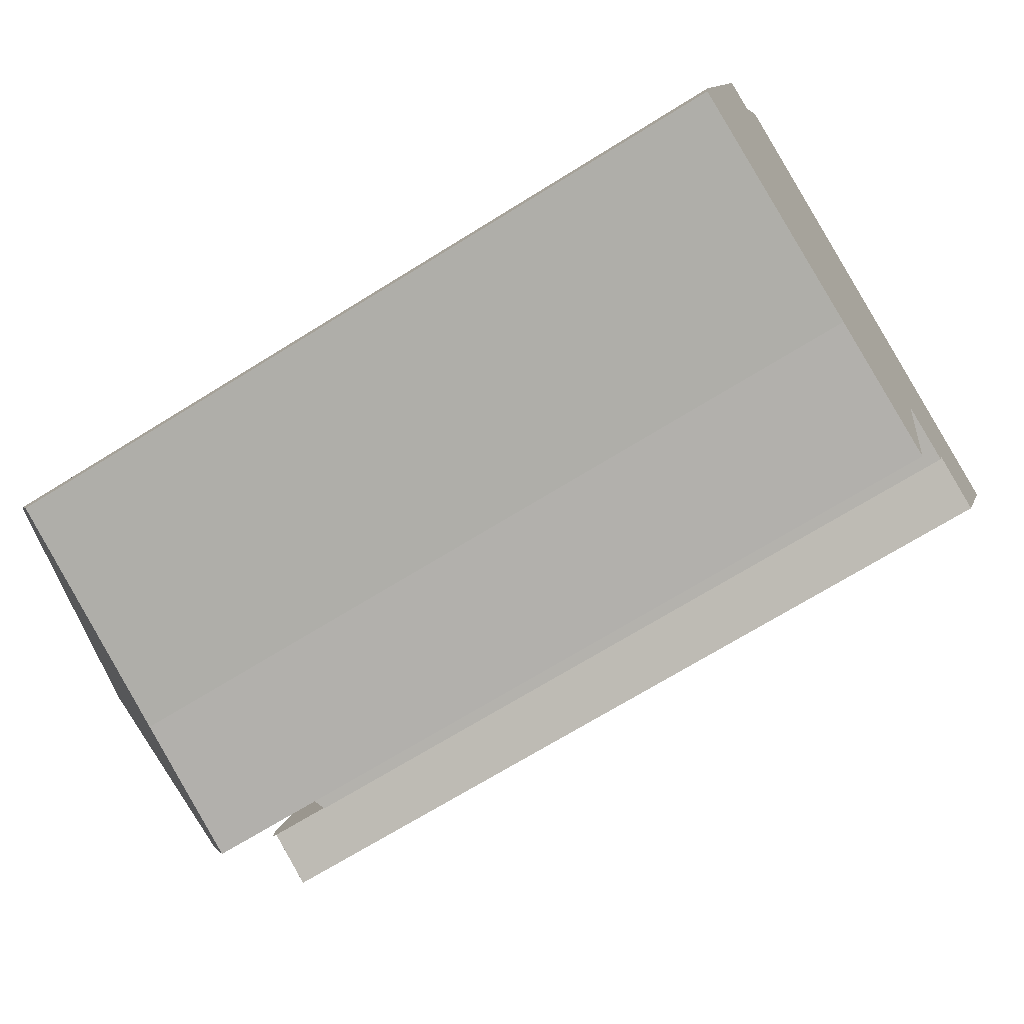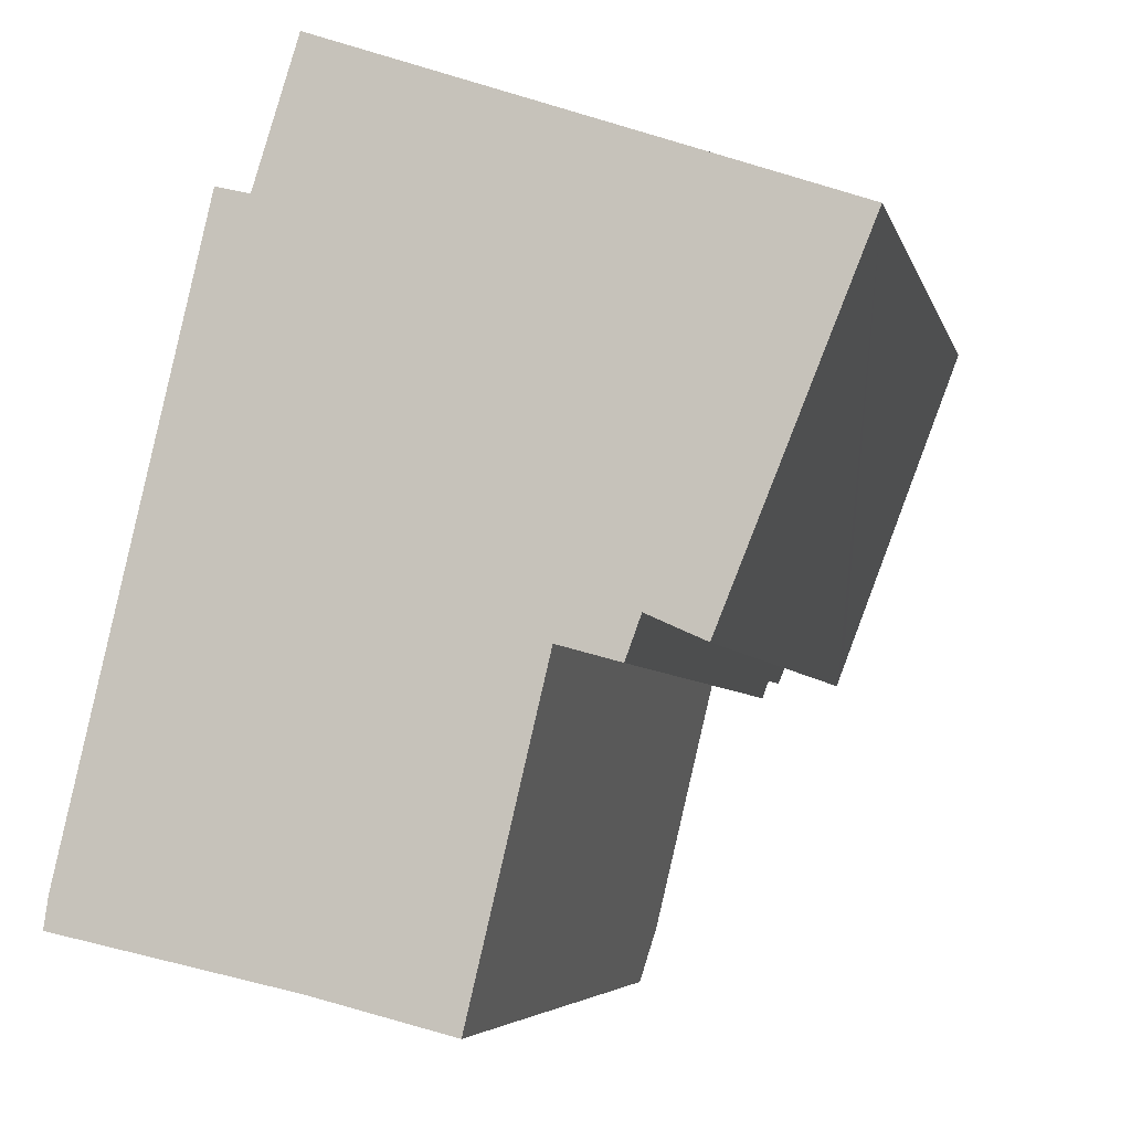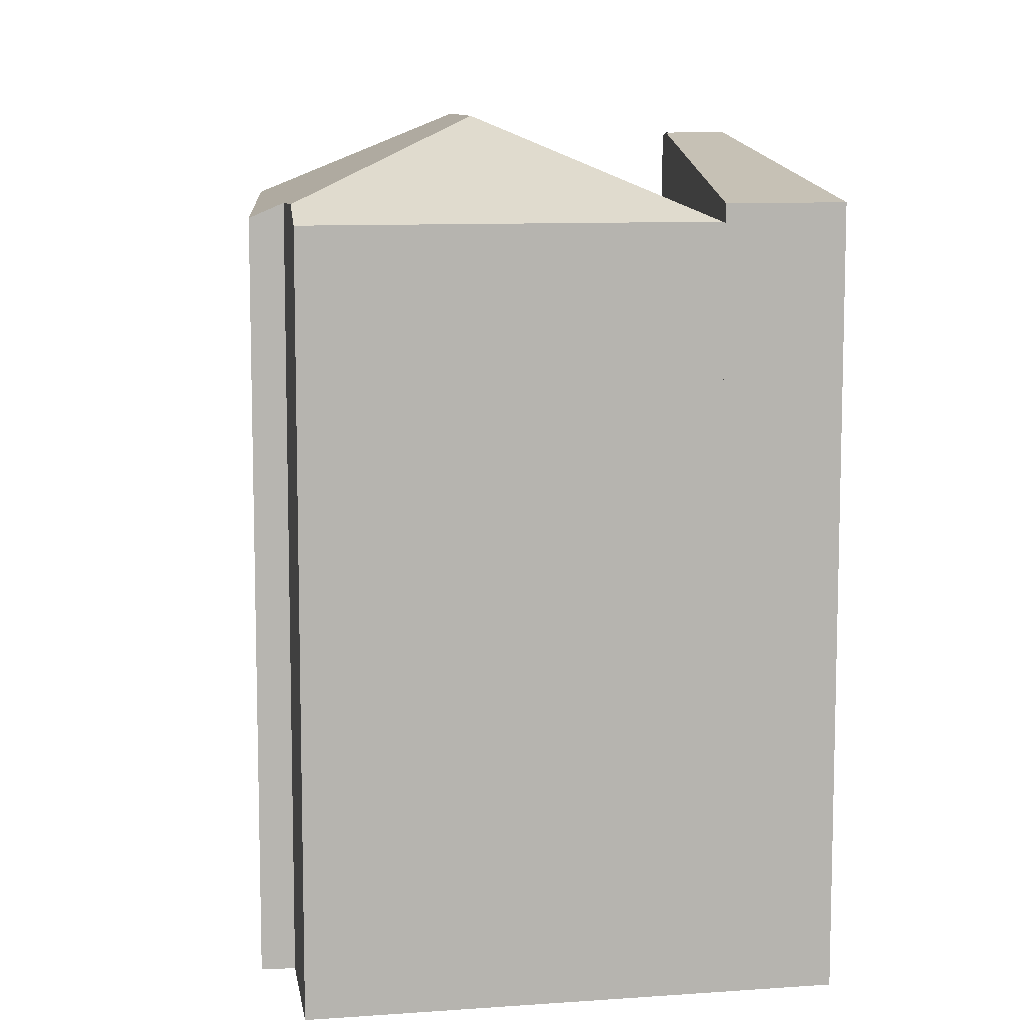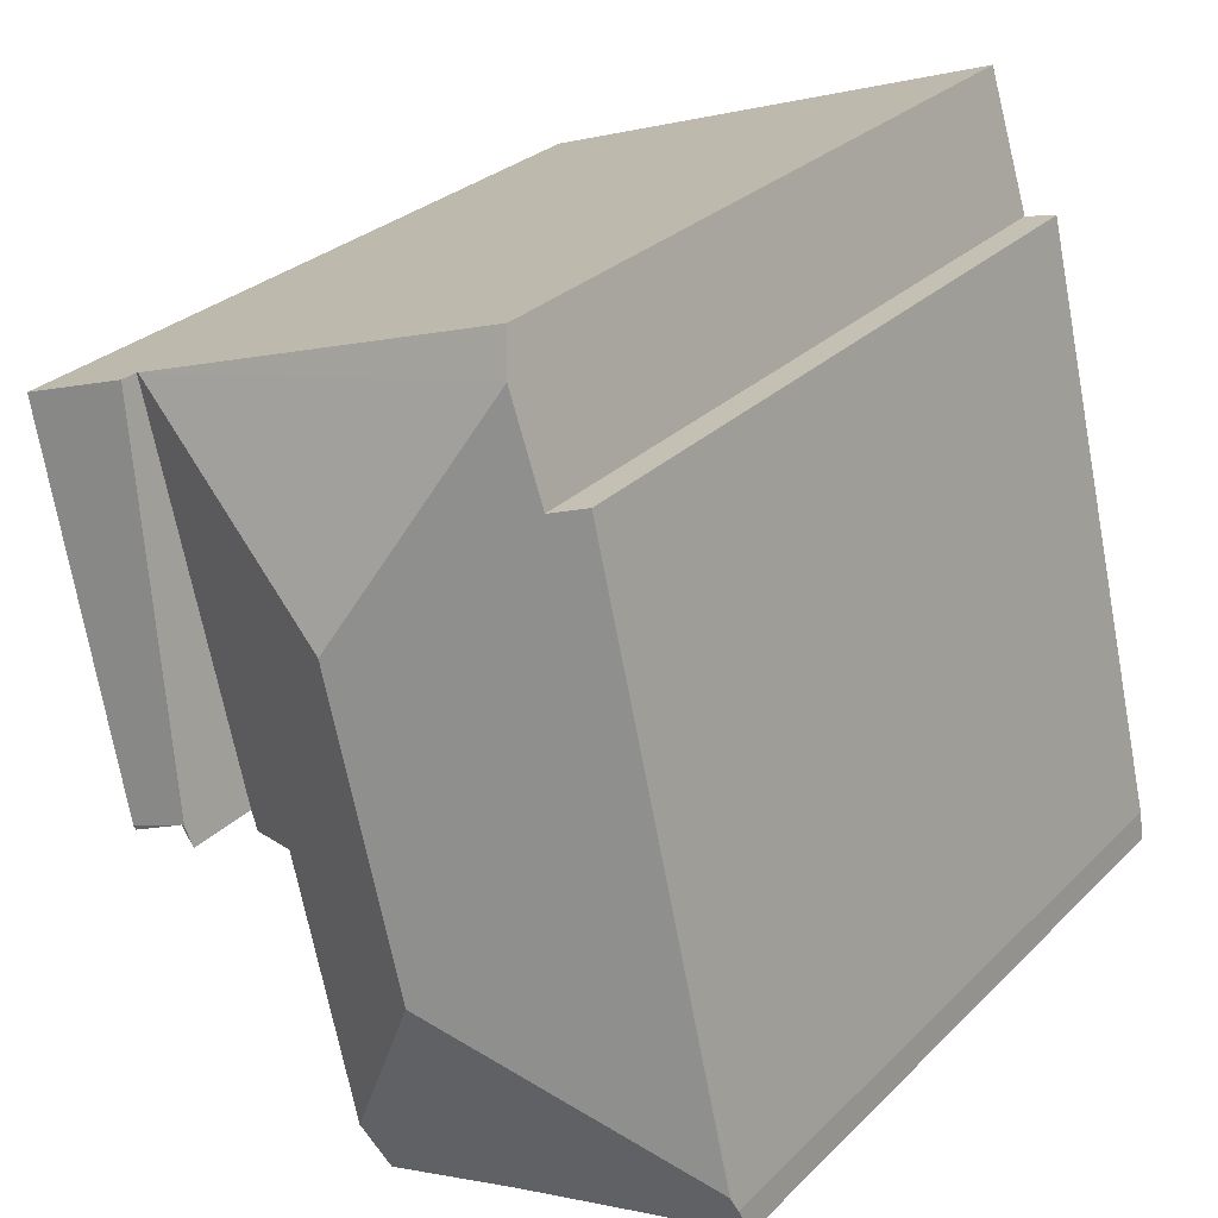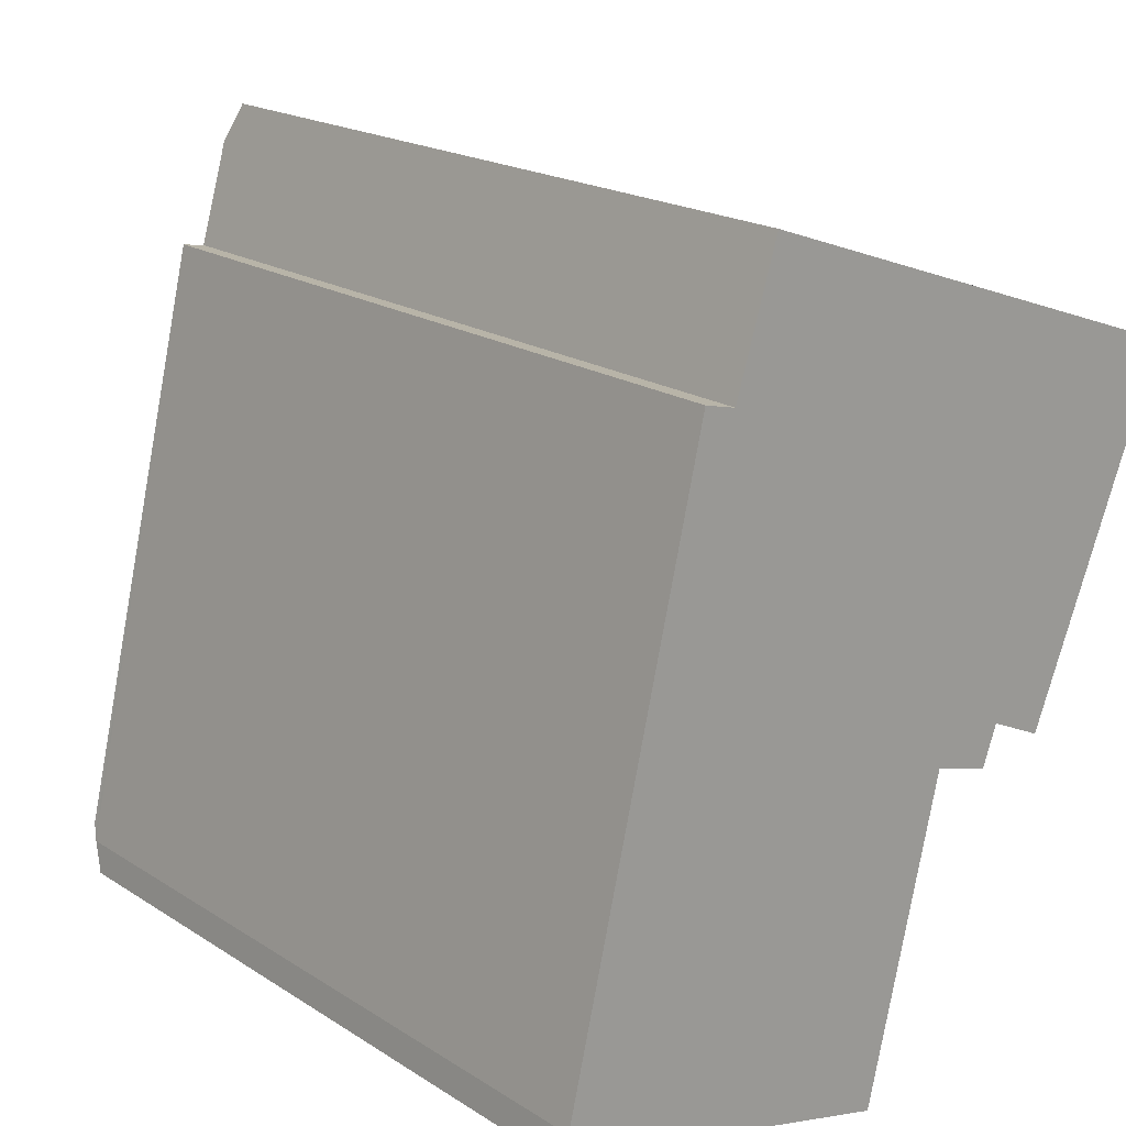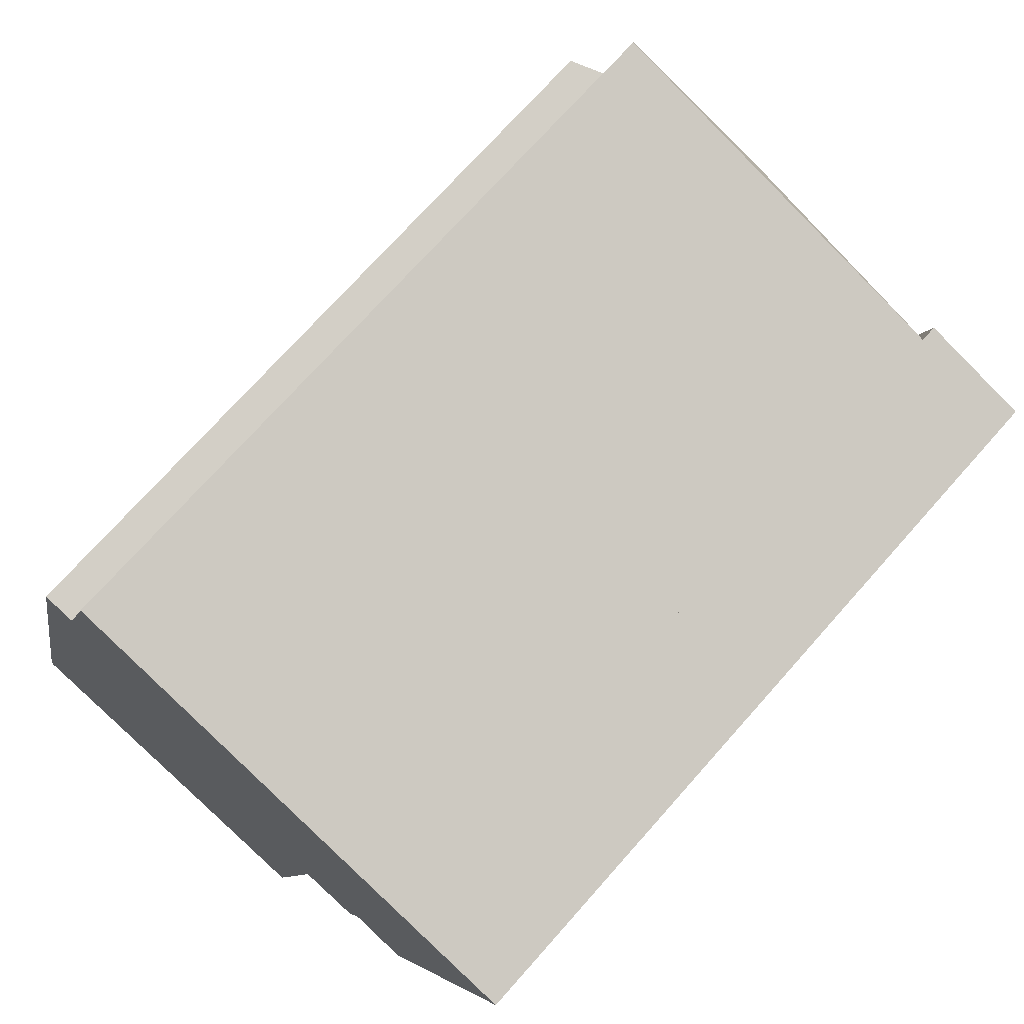
<metadata>
{"format":"obj","ext":"obj","renderer":"f3d","projection":"perspective","resolution":1024,"background":"white","views":[{"elev":-68.6,"azim":-57.9,"up":"+Z"},{"elev":-5.0,"azim":12.6,"up":"+Z"},{"elev":9.5,"azim":8.6,"up":"+Y"},{"elev":27.9,"azim":-145.4,"up":"+Z"},{"elev":19.2,"azim":-40.1,"up":"+Z"},{"elev":72.1,"azim":41.5,"up":"+Z"}]}
</metadata>
<code>
v  18.05 27.36 8.121
v  18.86 27.38 7.92
v  18.8 27.35 7.782
v  17.25 27.38 8.481
v  19.83 25.4 20.68
v  16.97 27.37 8.61
v  16.88 27.38 8.611
v  19.04 27.3 8.374
v  23.48 25.4 19.4
v  16.96 27.38 8.584
v  16.7 27.26 7.88
v  23.48 -1.188e-15 19.4
v  18.86 -4.85e-16 7.92
v  18.8 -4.765e-16 7.782
v  19.04 -5.128e-16 8.374
v  16.97 -5.272e-16 8.61
v  16.7 -4.825e-16 7.88
v  16.96 -5.256e-16 8.584
v  18.05 -4.973e-16 8.121
v  17.25 -5.193e-16 8.481
v  19.83 -1.266e-15 20.68
v  16.88 -5.273e-16 8.611
v  0.207 24.8 1.24
v  0.105 24.57 0.712
v  0.145 24.68 0.983
v  0 24.26 1.485e-15
v  0.273 24.93 1.53
v  7.027 24.65 -1.519
v  8.674 28.01 6.091
v  7.584 24.68 -1.639
v  12.46 25.69 -0.889
v  10.63 24.8 -2.406
v  12.39 25.56 -1.183
v  12.02 24.86 -2.756
v  0.992 24.91 4.605
v  4.775 24.84 20.78
v  11.1 28.01 16.02
v  5.849 25.32 20.52
v  6.874 25.42 23.81
v  19.74 24.84 20.71
v  7.266 24.84 25.07
v  14.52 25.71 7.802
v  16.48 24.83 7.263
v  16.7 24.8 7.88
v  16.88 24.8 8.611
v  19.83 24.8 20.68
v  0.145 -6.019e-17 0.983
v  0 0 0
v  0.105 -4.36e-17 0.712
v  0.992 -2.82e-16 4.605
v  4.775 -1.272e-15 20.78
v  0.273 -9.369e-17 1.53
v  0.207 -7.593e-17 1.24
v  5.849 -1.256e-15 20.52
v  7.266 -1.535e-15 25.07
v  6.874 -1.458e-15 23.81
v  19.74 -1.268e-15 20.71
v  16.48 -4.447e-16 7.263
v  14.52 -4.777e-16 7.802
v  12.46 5.444e-17 -0.889
v  12.02 1.688e-16 -2.756
v  12.39 7.244e-17 -1.183
v  7.584 1.004e-16 -1.639
v  10.63 1.473e-16 -2.406
v  7.027 9.301e-17 -1.519
g defaultobject
f 1 2 3
f 2 1 4
f 5 6 7
f 6 5 4
f 4 5 2
f 2 5 8
f 8 5 9
f 7 10 11
f 12 8 9
f 8 12 2
f 2 12 3
f 3 12 13
f 3 13 14
f 13 12 15
f 6 11 10
f 11 6 16
f 11 16 17
f 17 16 18
f 14 1 3
f 1 14 4
f 4 14 6
f 6 14 19
f 6 19 16
f 16 19 20
f 11 5 7
f 5 11 17
f 5 17 21
f 21 17 22
f 21 9 5
f 9 21 12
f 21 22 12
f 16 12 22
f 20 12 16
f 19 12 20
f 15 12 19
f 14 15 19
f 13 15 14
f 22 17 16
f 18 16 17
f 23 24 25
f 24 23 26
f 26 23 27
f 26 27 28
f 28 27 29
f 28 29 30
f 30 29 31
f 30 31 32
f 32 31 33
f 32 33 34
f 35 29 27
f 29 35 36
f 29 36 37
f 37 36 38
f 37 38 39
f 40 39 41
f 39 40 37
f 29 42 31
f 42 29 37
f 42 37 43
f 43 37 44
f 44 37 45
f 45 37 46
f 46 37 40
f 24 47 25
f 47 24 26
f 47 26 48
f 47 48 49
f 23 35 27
f 35 23 36
f 36 23 25
f 36 25 47
f 36 47 50
f 36 50 51
f 50 47 52
f 52 47 53
f 54 39 38
f 39 54 41
f 41 54 55
f 55 54 56
f 36 54 38
f 54 36 51
f 55 40 41
f 40 55 46
f 46 55 21
f 21 55 57
f 21 45 46
f 45 21 44
f 44 21 17
f 17 21 22
f 44 58 43
f 58 44 17
f 59 31 42
f 31 59 33
f 33 59 34
f 34 59 60
f 34 60 61
f 61 60 62
f 43 59 42
f 59 43 58
f 61 32 34
f 32 61 30
f 30 61 63
f 63 61 64
f 63 28 30
f 28 63 26
f 26 63 48
f 48 63 65
f 17 59 58
f 59 17 22
f 55 54 57
f 54 55 56
f 62 64 61
f 64 62 63
f 63 62 60
f 63 60 59
f 63 59 65
f 65 59 48
f 48 59 49
f 49 59 47
f 47 59 53
f 53 59 52
f 52 59 50
f 50 59 51
f 51 59 22
f 51 22 54
f 54 22 21
f 54 21 57

</code>
